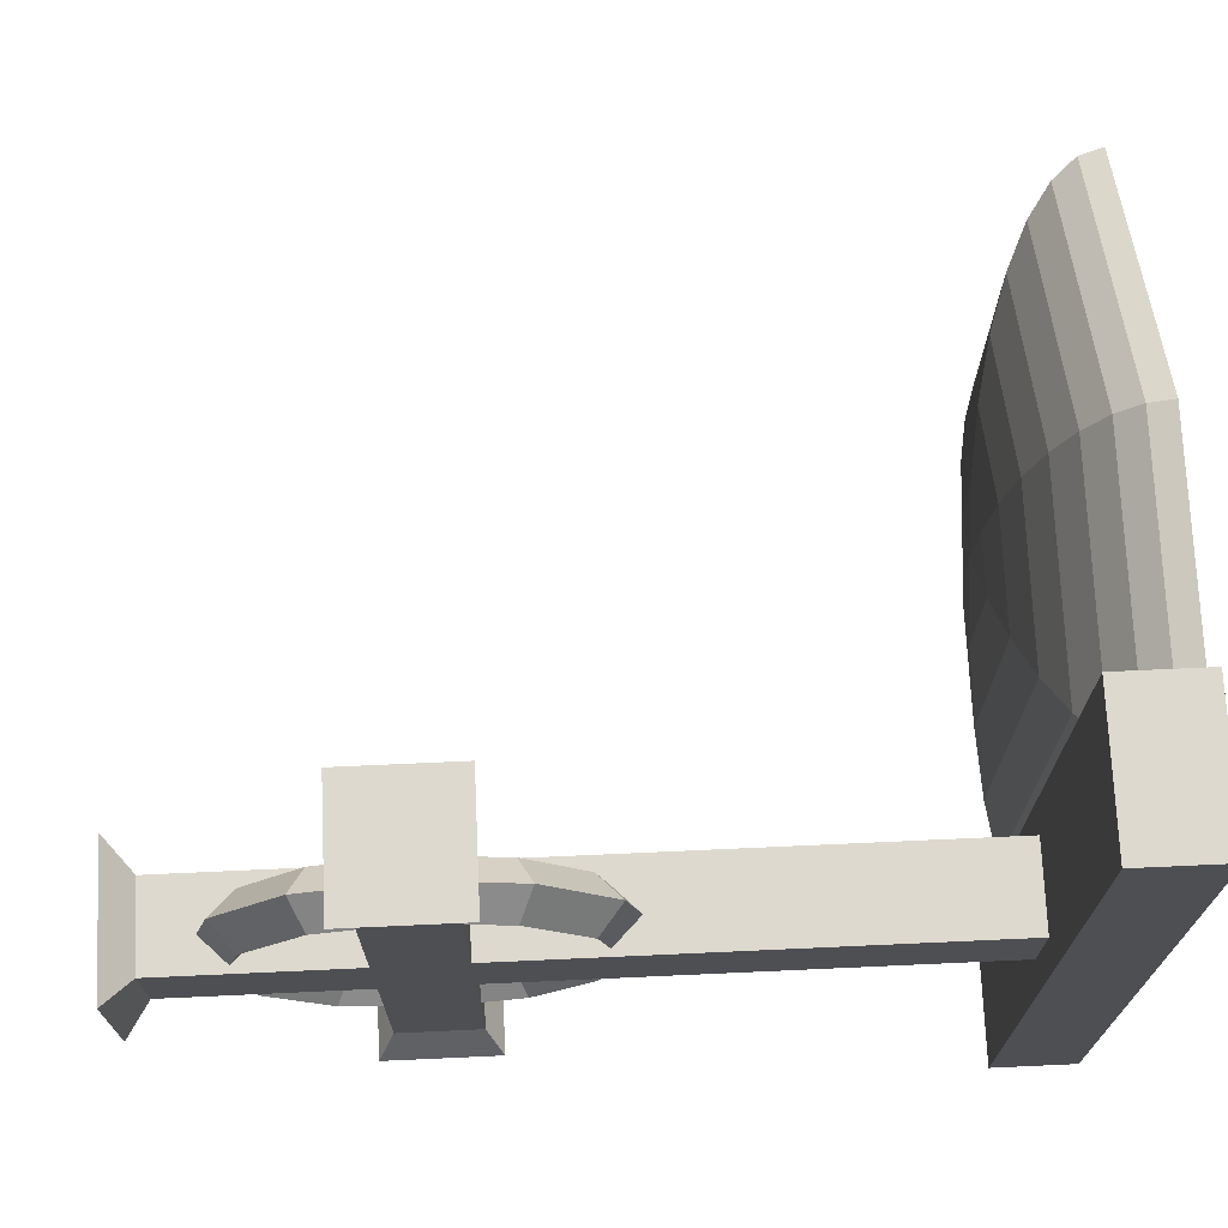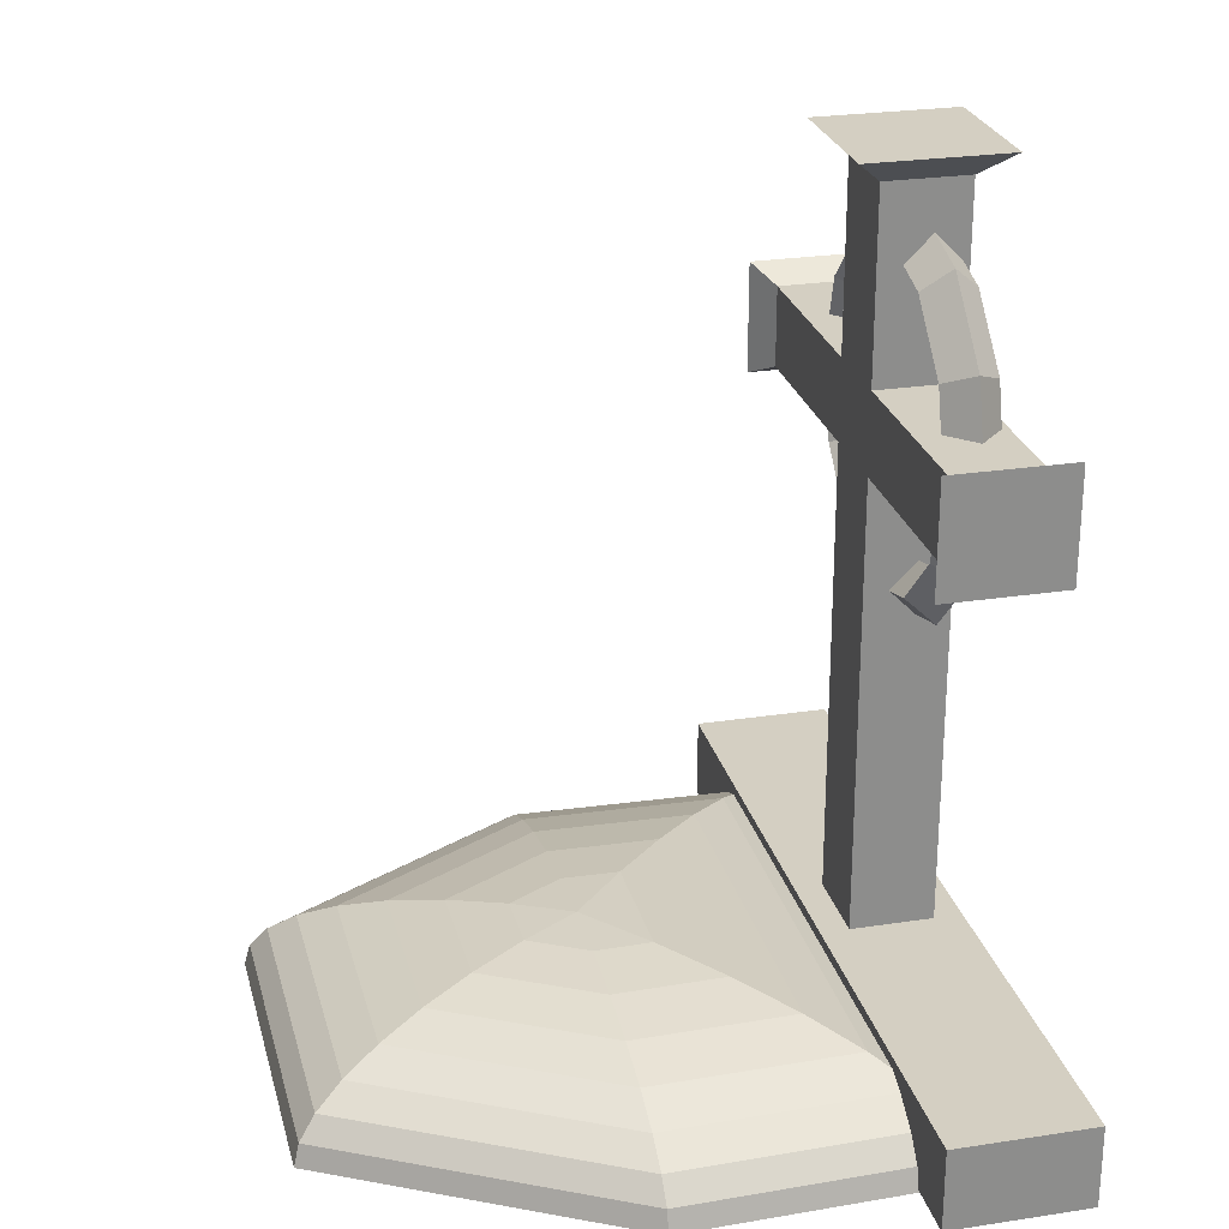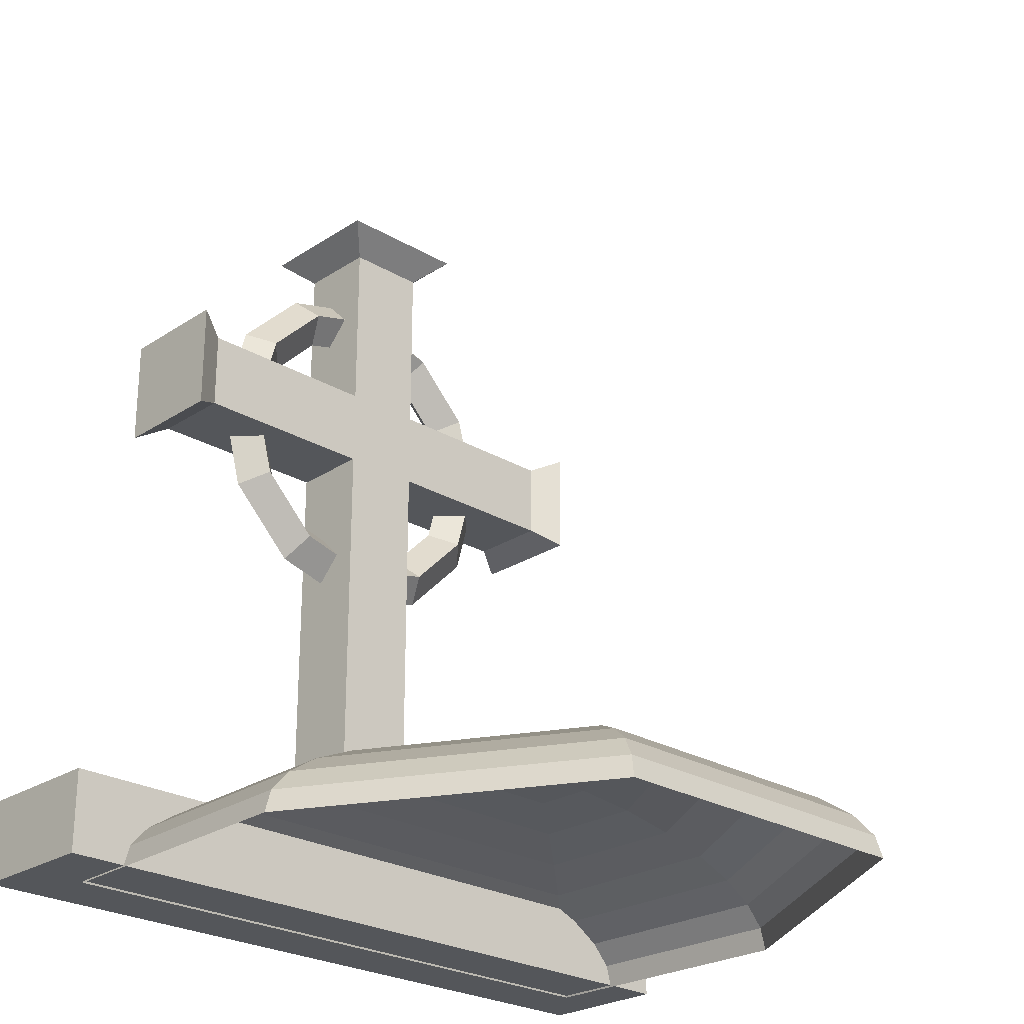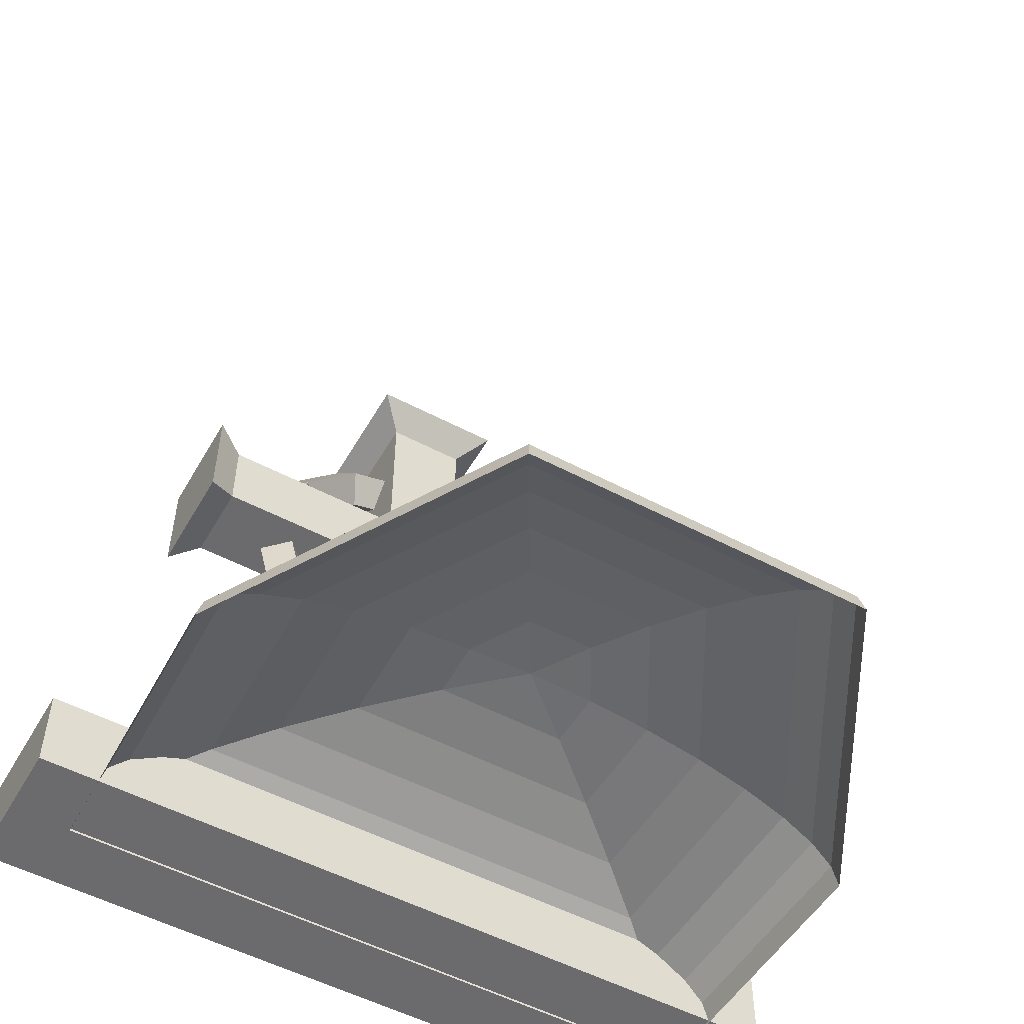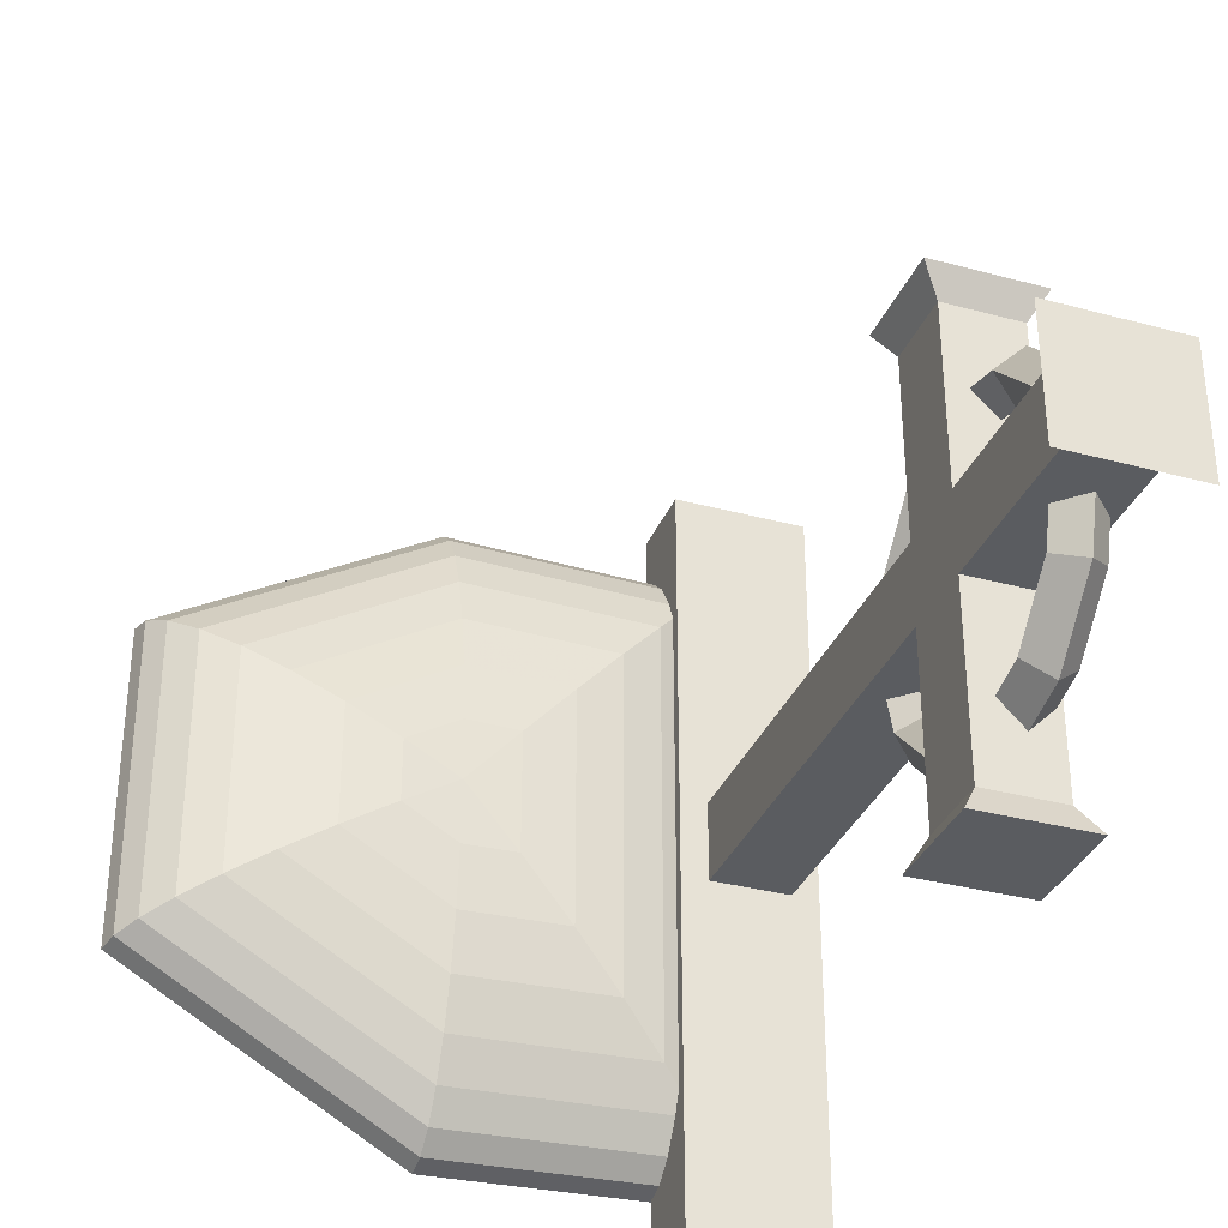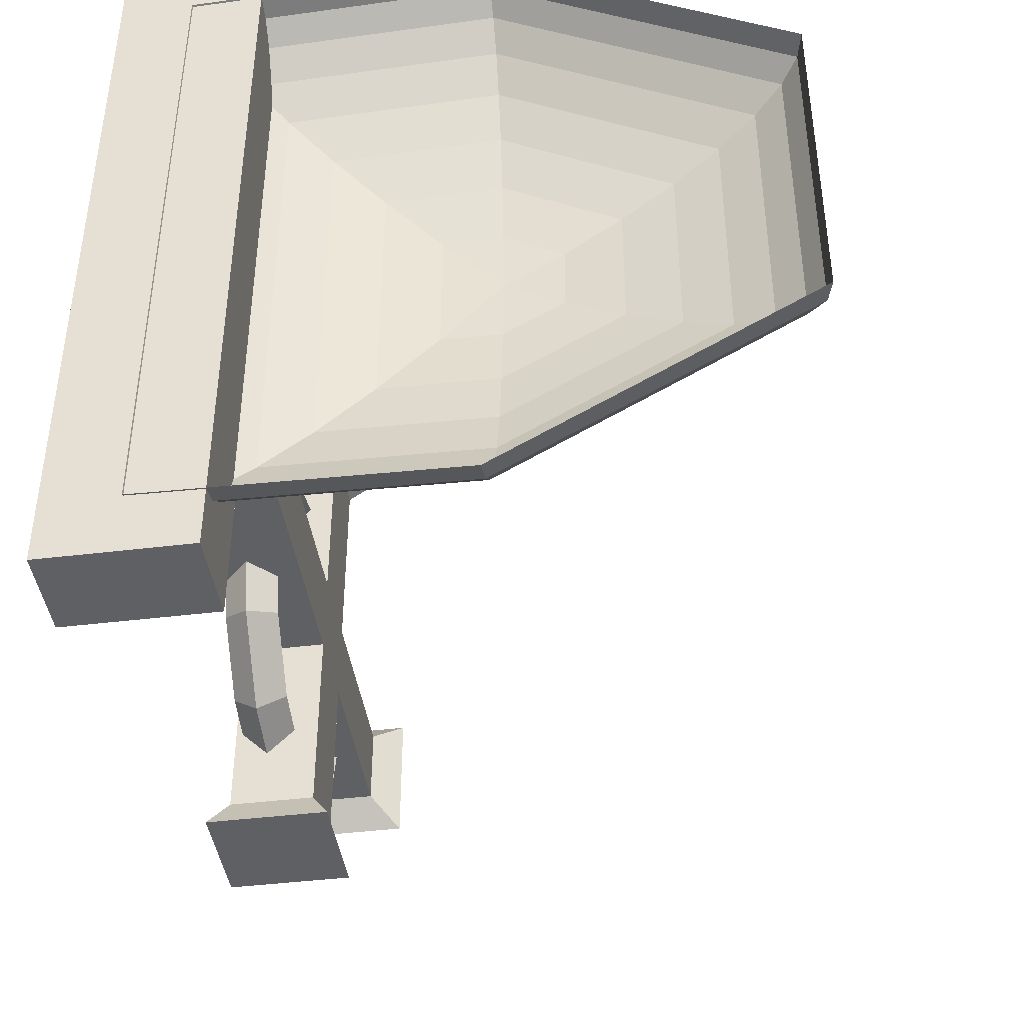
<metadata>
{"format":"obj","ext":"obj","renderer":"f3d","projection":"perspective","resolution":1024,"background":"white","views":[{"elev":71.6,"azim":-92.6,"up":"+Z"},{"elev":25.6,"azim":166.2,"up":"+Y"},{"elev":-25.3,"azim":46.4,"up":"+Y"},{"elev":-53.5,"azim":60.6,"up":"+Y"},{"elev":-33.7,"azim":159.9,"up":"+Z"},{"elev":-42.9,"azim":8.3,"up":"+Z"}]}
</metadata>
<code>
o Sphere
v 3.328 2.613 -1.578
v 3.328 2.455 -3.094
v 3.328 2.197 -4.492
v 3.328 1.85 -5.718
v 3.328 1.428 -6.723
v 3.328 0.9456 -7.471
v 3.328 0.4225 -7.931
v 3.328 -0.1215 -8.086
v 4.695 2.613 -0.7888
v 6.008 2.455 -1.547
v 7.219 2.197 -2.246
v 8.28 1.85 -2.859
v 9.151 1.428 -3.362
v 9.798 0.9456 -3.735
v 10.2 0.4225 -3.965
v 10.33 -0.1215 -4.043
v 4.695 2.613 0.7888
v 6.008 2.455 1.547
v 7.219 2.197 2.246
v 8.28 1.85 2.859
v 9.151 1.428 3.362
v 9.798 0.9456 3.735
v 10.2 0.4225 3.965
v 10.33 -0.1215 4.043
v 3.328 2.613 1.578
v 3.328 2.455 3.094
v 3.328 2.197 4.492
v 3.328 1.85 5.718
v 3.328 1.428 6.723
v 3.328 0.9456 7.471
v 3.328 0.4225 7.931
v 3.328 -0.1215 8.086
v 3.328 2.667 6e-06
v 1.962 2.613 1.542
v 0.6485 2.455 3.024
v -0.5622 2.197 4.39
v -1.623 1.85 5.588
v -2.494 1.428 6.57
v -3.141 0.9456 7.301
v -3.54 0.4225 7.75
v -3.674 -0.1215 7.902
v 1.962 2.613 -1.542
v 0.6485 2.455 -3.024
v -0.5622 2.197 -4.39
v -1.623 1.85 -5.588
v -2.494 1.428 -6.57
v -3.141 0.9456 -7.301
v -3.54 0.4225 -7.75
v -3.674 -0.1215 -7.902
g Sphere_Sphere_Material.005
f 5 4 12 13
f 6 5 13 14
f 7 6 14 15
f 8 7 15 16
f 1 33 9
f 2 1 9 10
f 3 2 10 11
f 4 3 11 12
f 11 10 18 19
f 12 11 19 20
f 13 12 20 21
f 14 13 21 22
f 15 14 22 23
f 16 15 23 24
f 9 33 17
f 10 9 17 18
f 23 22 30 31
f 24 23 31 32
f 17 33 25
f 18 17 25 26
f 19 18 26 27
f 20 19 27 28
f 21 20 28 29
f 22 21 29 30
f 28 27 36 37
f 29 28 37 38
f 30 29 38 39
f 31 30 39 40
f 32 31 40 41
f 25 33 34
f 26 25 34 35
f 27 26 35 36
f 41 40 48 49
f 34 33 42
f 35 34 42 43
f 36 35 43 44
f 37 36 44 45
f 38 37 45 46
f 39 38 46 47
f 40 39 47 48
f 46 45 4 5
f 47 46 5 6
f 48 47 6 7
f 49 48 7 8
f 42 33 1
f 43 42 1 2
f 44 43 2 3
f 45 44 3 4
o Cube_Cube.001
v -5.385 -0.07611 9.335
v -5.385 1.924 9.335
v -5.385 -0.07611 -9.335
v -5.385 1.924 -9.335
v -2.02 -0.07611 9.335
v -2.02 1.924 9.335
v -2.02 -0.07611 -9.335
v -2.02 1.924 -9.335
g Cube_Cube.001_Material.001
f 50 51 53 52
f 52 53 57 56
f 56 57 55 54
f 54 55 51 50
f 52 56 54 50
f 57 53 51 55
o Cube.001_Cube.002
v -4.703 0.09369 1
v -4.703 19.25 1
v -4.703 0.09369 -1
v -4.703 19.25 -1
v -2.703 0.09369 1
v -2.703 19.25 1
v -2.703 0.09369 -1
v -2.703 19.25 -1
v -4.703 12.9 1
v -4.703 14.82 1
v -4.703 14.82 -1
v -4.703 12.9 -1
v -2.703 14.82 -1
v -2.703 12.9 -1
v -2.703 14.82 1
v -2.703 12.9 1
v -4.703 12.9 5.691
v -4.703 14.82 5.691
v -4.703 14.82 -5.691
v -4.703 12.9 -5.691
v -2.703 14.82 -5.691
v -2.703 12.9 -5.691
v -2.703 14.82 5.691
v -2.703 12.9 5.691
v -5.145 12.52 6.429
v -5.145 15.2 6.429
v -5.145 15.2 -6.429
v -5.145 12.52 -6.429
v -2.261 15.2 -6.429
v -2.261 12.52 -6.429
v -2.261 15.2 6.429
v -2.261 12.52 6.429
v -5.396 19.86 1.693
v -5.396 19.86 -1.693
v -2.011 19.86 -1.693
v -2.011 19.86 1.693
v -3.908 18.37 0
v -4.545 17.73 0
v -3.908 17.1 0
v -3.27 17.73 0
v -3.908 17.77 -2.259
v -4.545 17.21 -1.94
v -3.908 16.66 -1.621
v -3.27 17.21 -1.94
v -3.908 16.11 -3.912
v -4.545 15.79 -3.36
v -3.908 15.48 -2.808
v -3.27 15.79 -3.36
v -3.908 13.85 -4.517
v -4.545 13.85 -3.88
v -3.908 13.85 -3.242
v -3.27 13.85 -3.88
v -3.908 11.6 -3.912
v -4.545 11.91 -3.36
v -3.908 12.23 -2.808
v -3.27 11.91 -3.36
v -3.908 9.942 -2.259
v -4.545 10.49 -1.94
v -3.908 11.05 -1.621
v -3.27 10.49 -1.94
v -3.908 9.337 -0
v -4.545 9.974 -0
v -3.908 10.61 -0
v -3.27 9.974 -0
v -3.908 9.942 2.259
v -4.545 10.49 1.94
v -3.908 11.05 1.621
v -3.27 10.49 1.94
v -3.908 11.6 3.912
v -4.545 11.91 3.36
v -3.908 12.23 2.808
v -3.27 11.91 3.36
v -3.908 13.85 4.517
v -4.545 13.85 3.88
v -3.908 13.85 3.242
v -3.27 13.85 3.88
v -3.908 16.11 3.912
v -4.545 15.79 3.36
v -3.908 15.48 2.808
v -3.27 15.79 3.36
v -3.908 17.77 2.259
v -4.545 17.21 1.94
v -3.908 16.66 1.621
v -3.27 17.21 1.94
g Cube.001_Cube.002_Material.001
f 67 59 61 68
f 68 61 65 70
f 70 65 63 72
f 72 63 59 67
f 60 64 62 58
f 63 65 92 93
f 62 73 66 58
f 70 71 79 78
f 64 71 73 62
f 71 70 72 73
f 60 69 71 64
f 73 72 80 81
f 58 66 69 60
f 66 67 68 69
f 75 74 82 83
f 78 79 87 86
f 69 68 76 77
f 71 69 77 79
f 67 66 74 75
f 66 73 81 74
f 68 70 78 76
f 72 67 75 80
f 89 88 83 82
f 85 84 86 87
f 76 78 86 84
f 80 75 83 88
f 81 80 88 89
f 77 76 84 85
f 79 77 85 87
f 74 81 89 82
f 92 91 90 93
f 61 59 90 91
f 59 63 93 90
f 65 61 91 92
f 94 98 99 95
f 95 99 100 96
f 96 100 101 97
f 97 101 98 94
f 98 102 103 99
f 99 103 104 100
f 100 104 105 101
f 101 105 102 98
f 102 106 107 103
f 103 107 108 104
f 104 108 109 105
f 105 109 106 102
f 106 110 111 107
f 107 111 112 108
f 108 112 113 109
f 109 113 110 106
f 110 114 115 111
f 111 115 116 112
f 112 116 117 113
f 113 117 114 110
f 114 118 119 115
f 115 119 120 116
f 116 120 121 117
f 117 121 118 114
f 118 122 123 119
f 119 123 124 120
f 120 124 125 121
f 121 125 122 118
f 122 126 127 123
f 123 127 128 124
f 124 128 129 125
f 125 129 126 122
f 126 130 131 127
f 127 131 132 128
f 128 132 133 129
f 129 133 130 126
f 130 134 135 131
f 131 135 136 132
f 132 136 137 133
f 133 137 134 130
f 134 138 139 135
f 135 139 140 136
f 136 140 141 137
f 137 141 138 134
f 138 94 95 139
f 139 95 96 140
f 140 96 97 141
f 141 97 94 138

</code>
